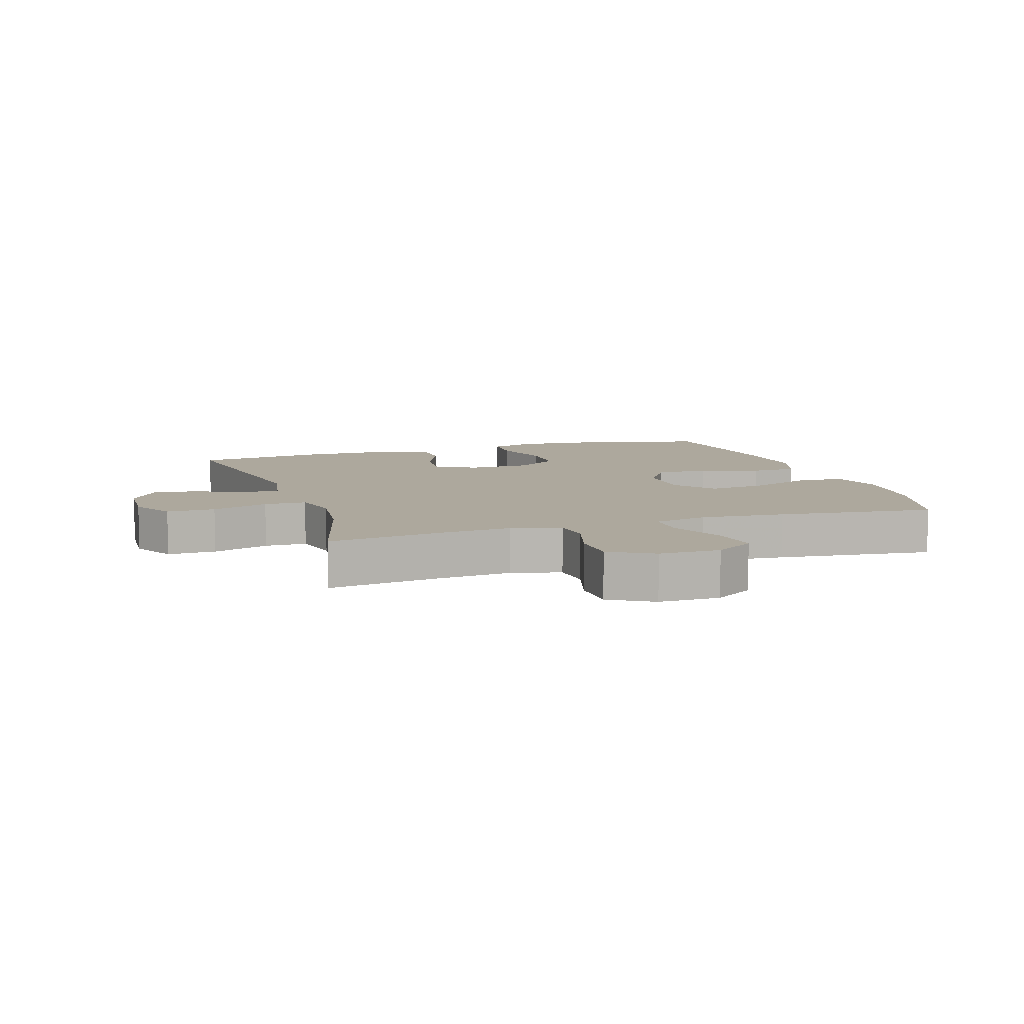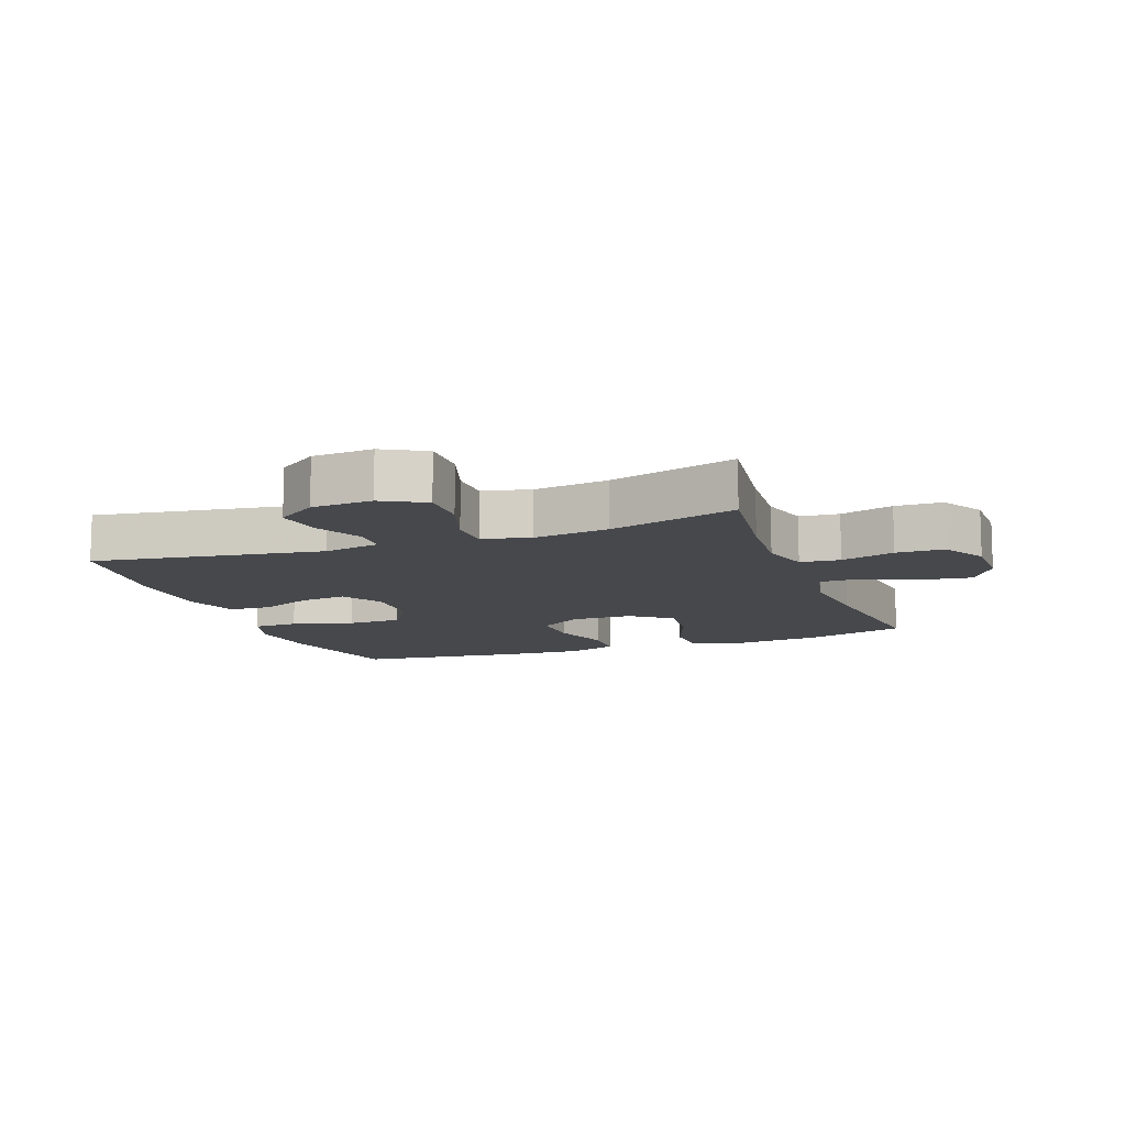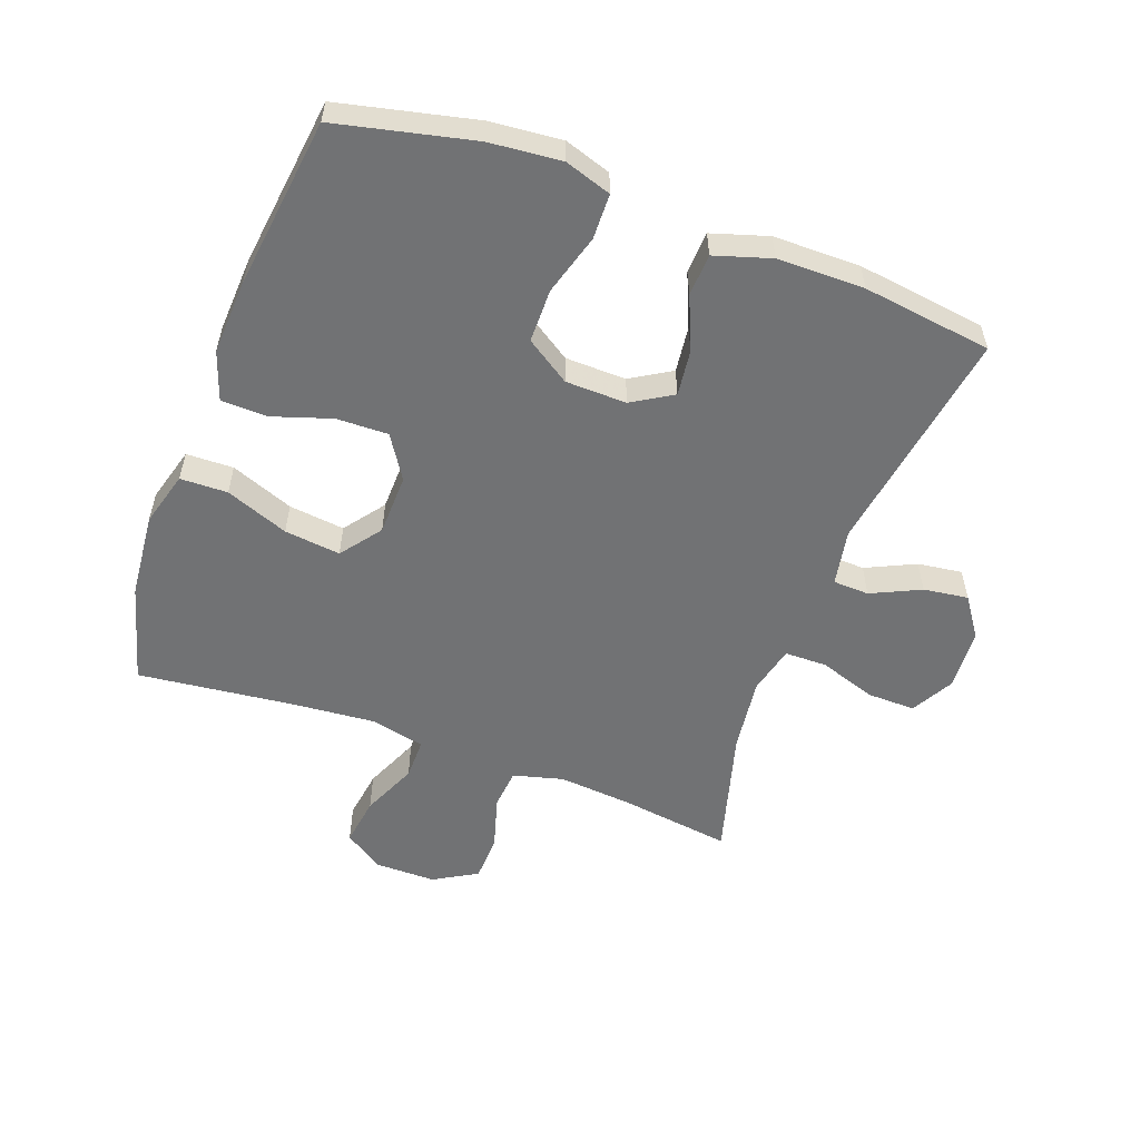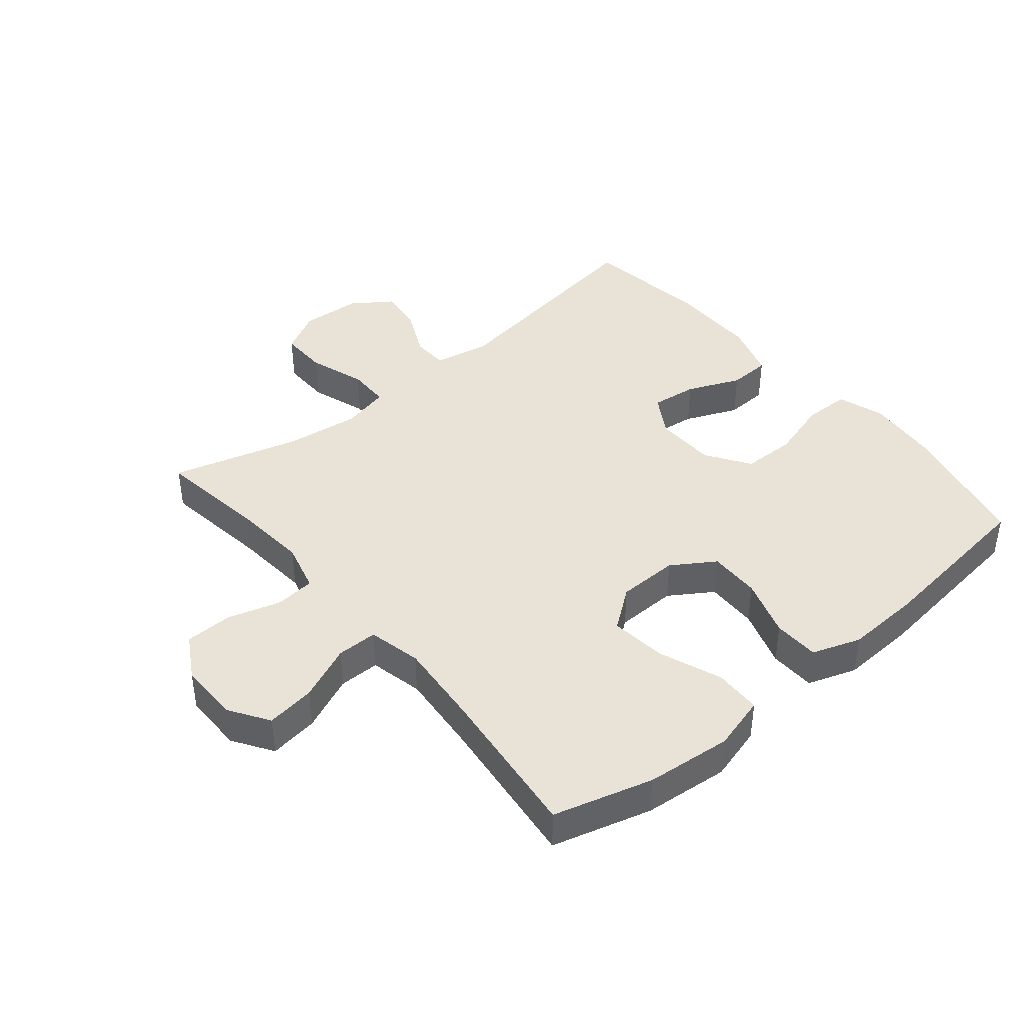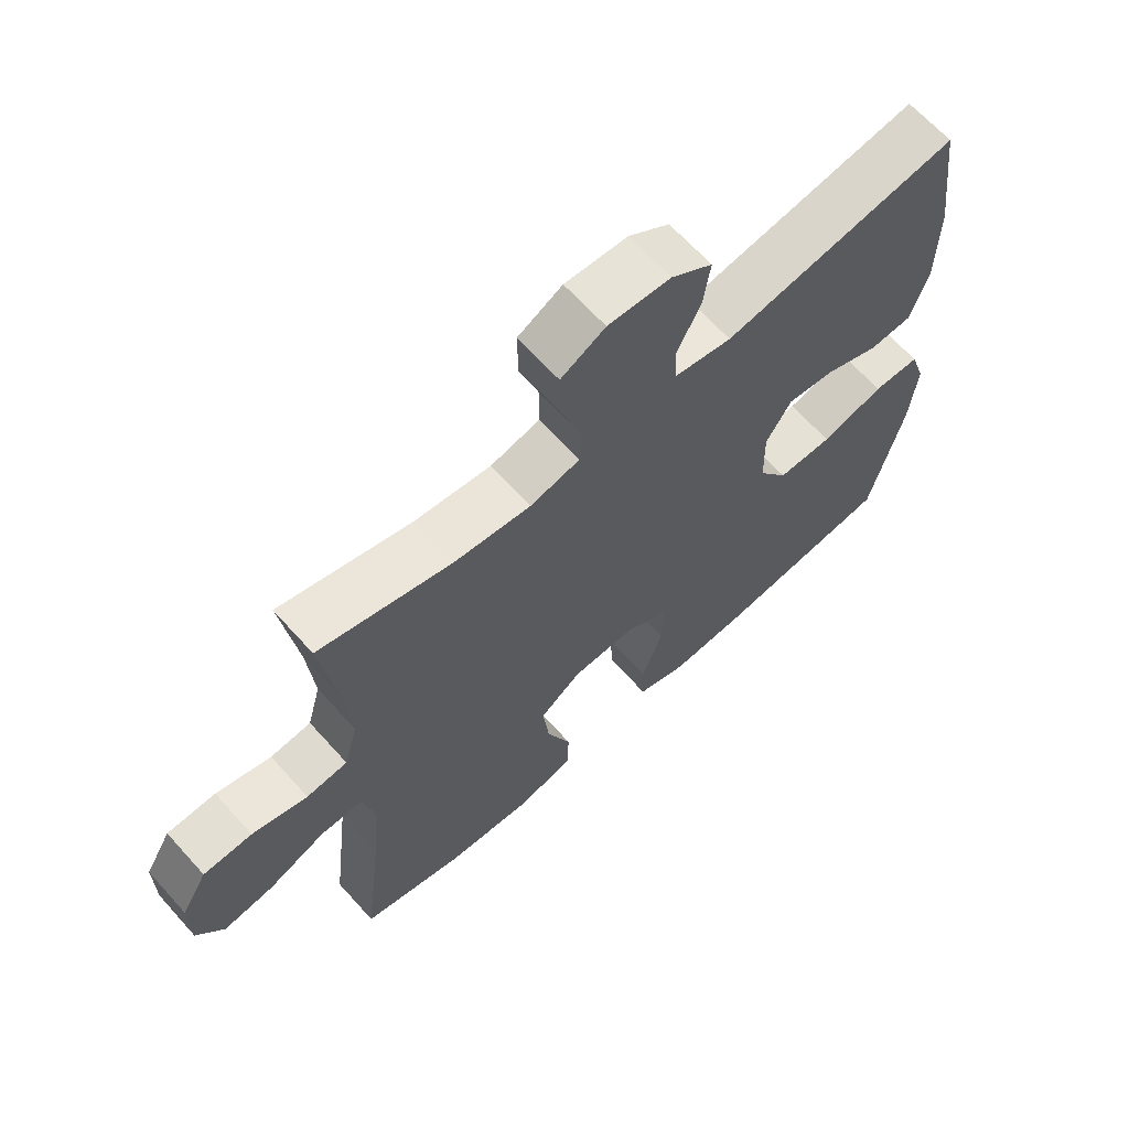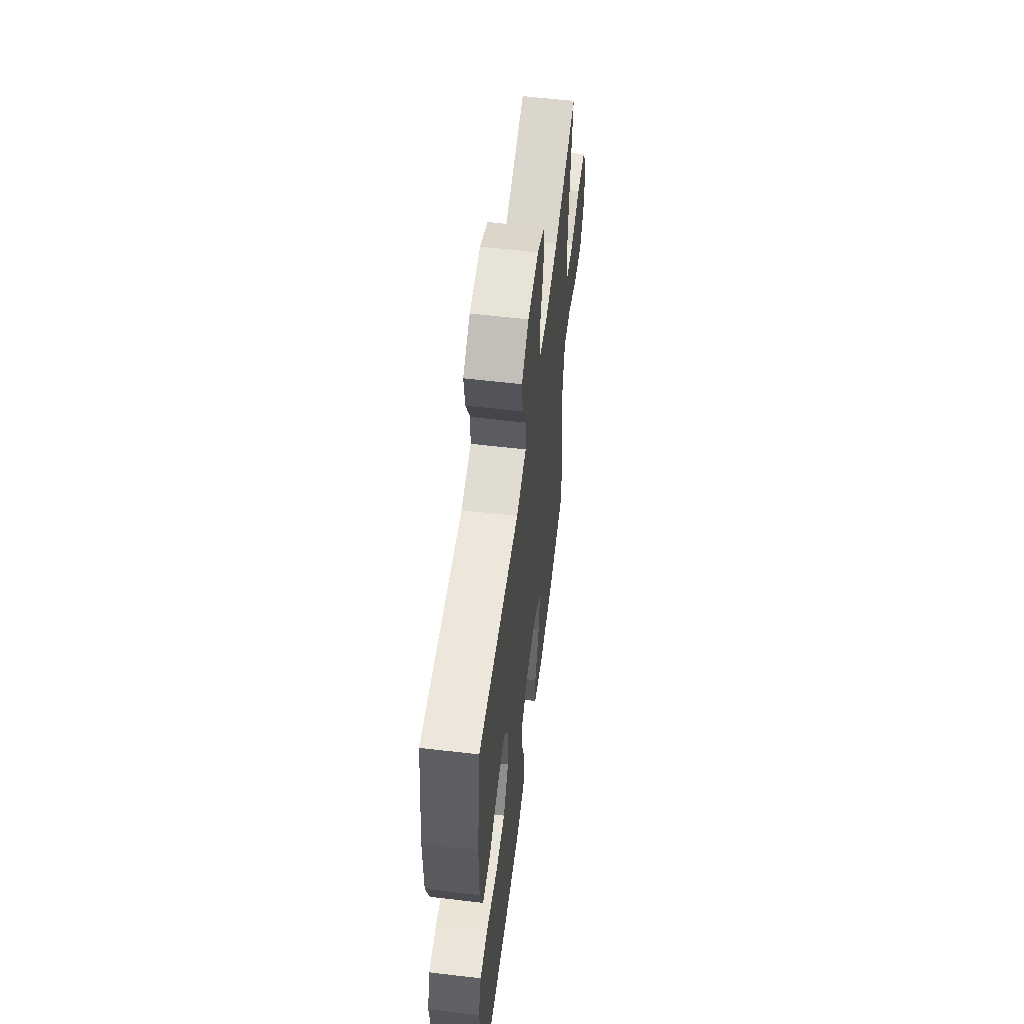
<metadata>
{"format":"obj","ext":"obj","renderer":"f3d","projection":"perspective","resolution":1024,"background":"white","views":[{"elev":8.7,"azim":71.8,"up":"+Y"},{"elev":-11.4,"azim":20.3,"up":"+Y"},{"elev":-55.4,"azim":-110.4,"up":"+Y"},{"elev":41.6,"azim":140.2,"up":"+Y"},{"elev":65.7,"azim":138.0,"up":"+Z"},{"elev":57.8,"azim":-83.0,"up":"+Z"}]}
</metadata>
<code>
v -0.5 0.07 -0.5
v -0.55 0.07 -0.284
v -0.561 0.07 -0.17
v -0.537 0.07 -0.096
v -0.465 0.07 -0.094
v -0.368 0.07 -0.122
v -0.283 0.07 -0.121
v -0.237 0.07 -0.051
v -0.235 0.07 0.046
v -0.274 0.07 0.11
v -0.347 0.07 0.101
v -0.431 0.07 0.065
v -0.498 0.07 0.068
v -0.526 0.07 0.157
v -0.527 0.07 0.295
v -0.5 0.07 0.5
v -0.138 0.07 0.444
v -0.049 0.07 0.461
v -0.047 0.07 0.518
v -0.084 0.07 0.596
v -0.094 0.07 0.667
v -0.031 0.07 0.711
v 0.065 0.07 0.717
v 0.133 0.07 0.68
v 0.132 0.07 0.603
v 0.102 0.07 0.513
v 0.103 0.07 0.446
v 0.179 0.07 0.428
v 0.297 0.07 0.443
v 0.5 0.07 0.5
v 0.476 0.07 0.325
v 0.466 0.07 0.206
v 0.487 0.07 0.127
v 0.55 0.07 0.121
v 0.635 0.07 0.146
v 0.71 0.07 0.144
v 0.75 0.07 0.075
v 0.75 0.07 -0.021
v 0.709 0.07 -0.084
v 0.631 0.07 -0.073
v 0.543 0.07 -0.035
v 0.478 0.07 -0.035
v 0.459 0.07 -0.12
v 0.471 0.07 -0.253
v 0.5 0.07 -0.5
v 0.343 0.07 -0.544
v 0.207 0.07 -0.557
v 0.12 0.07 -0.533
v 0.118 0.07 -0.458
v 0.156 0.07 -0.358
v 0.166 0.07 -0.269
v 0.102 0.07 -0.221
v 0.005 0.07 -0.219
v -0.063 0.07 -0.263
v -0.061 0.07 -0.345
v -0.03 0.07 -0.439
v -0.032 0.07 -0.512
v -0.109 0.07 -0.539
v -0.229 0.07 -0.533
v -0.5 0 -0.5
v -0.55 0 -0.284
v -0.561 0 -0.17
v -0.537 0 -0.096
v -0.465 0 -0.094
v -0.368 0 -0.122
v -0.283 0 -0.121
v -0.237 0 -0.051
v -0.235 0 0.046
v -0.274 0 0.11
v -0.347 0 0.101
v -0.431 0 0.065
v -0.498 0 0.068
v -0.526 0 0.157
v -0.527 0 0.295
v -0.5 0 0.5
v -0.138 0 0.444
v -0.049 0 0.461
v -0.047 0 0.518
v -0.084 0 0.596
v -0.094 0 0.667
v -0.031 0 0.711
v 0.065 0 0.717
v 0.133 0 0.68
v 0.132 0 0.603
v 0.102 0 0.513
v 0.103 0 0.446
v 0.179 0 0.428
v 0.297 0 0.443
v 0.5 0 0.5
v 0.476 0 0.325
v 0.466 0 0.206
v 0.487 0 0.127
v 0.55 0 0.121
v 0.635 0 0.146
v 0.71 0 0.144
v 0.75 0 0.075
v 0.75 0 -0.021
v 0.709 0 -0.084
v 0.631 0 -0.073
v 0.543 0 -0.035
v 0.478 0 -0.035
v 0.459 0 -0.12
v 0.471 0 -0.253
v 0.5 0 -0.5
v 0.343 0 -0.544
v 0.207 0 -0.557
v 0.12 0 -0.533
v 0.118 0 -0.458
v 0.156 0 -0.358
v 0.166 0 -0.269
v 0.102 0 -0.221
v 0.005 0 -0.219
v -0.063 0 -0.263
v -0.061 0 -0.345
v -0.03 0 -0.439
v -0.032 0 -0.512
v -0.109 0 -0.539
v -0.229 0 -0.533
f 4 5 6
f 3 4 6
f 2 3 6
f 1 2 6
f 59 1 6
f 58 59 6
f 57 58 6
f 56 57 6
f 55 56 6
f 54 55 6 7
f 53 54 7 8
f 52 53 8 9
f 51 52 9 10
f 48 49 50
f 47 48 50
f 46 47 50
f 45 46 50
f 44 45 50
f 43 44 50 51
f 42 43 51 10
f 39 40 41
f 38 39 41
f 37 38 41
f 36 37 41
f 35 36 41
f 34 35 41
f 41 42 10
f 34 41 10
f 33 34 10
f 29 30 31
f 28 29 31 32
f 32 33 10
f 28 32 10
f 27 28 10
f 24 25 26
f 23 24 26
f 22 23 26
f 21 22 26
f 20 21 26
f 19 20 26
f 18 19 26 27
f 15 16 17
f 14 15 17
f 13 14 17
f 12 13 17
f 11 12 17
f 17 18 27
f 11 17 27
f 10 11 27
f 65 64 63
f 65 63 62
f 65 62 61
f 65 61 60
f 65 60 118
f 65 118 117
f 65 117 116
f 65 116 115
f 65 115 114
f 66 65 114 113
f 67 66 113 112
f 68 67 112 111
f 69 68 111 110
f 109 108 107
f 109 107 106
f 109 106 105
f 109 105 104
f 109 104 103
f 110 109 103 102
f 69 110 102 101
f 100 99 98
f 100 98 97
f 100 97 96
f 100 96 95
f 100 95 94
f 100 94 93
f 69 101 100
f 69 100 93
f 69 93 92
f 90 89 88
f 91 90 88 87
f 69 92 91
f 69 91 87
f 69 87 86
f 85 84 83
f 85 83 82
f 85 82 81
f 85 81 80
f 85 80 79
f 85 79 78
f 86 85 78 77
f 76 75 74
f 76 74 73
f 76 73 72
f 76 72 71
f 76 71 70
f 86 77 76
f 86 76 70
f 86 70 69
f 1 60 61 2
f 2 61 62 3
f 3 62 63 4
f 4 63 64 5
f 5 64 65 6
f 6 65 66 7
f 7 66 67 8
f 8 67 68 9
f 9 68 69 10
f 10 69 70 11
f 11 70 71 12
f 12 71 72 13
f 13 72 73 14
f 14 73 74 15
f 15 74 75 16
f 16 75 76 17
f 17 76 77 18
f 18 77 78 19
f 19 78 79 20
f 20 79 80 21
f 21 80 81 22
f 22 81 82 23
f 23 82 83 24
f 24 83 84 25
f 25 84 85 26
f 26 85 86 27
f 27 86 87 28
f 28 87 88 29
f 29 88 89 30
f 30 89 90 31
f 31 90 91 32
f 32 91 92 33
f 33 92 93 34
f 34 93 94 35
f 35 94 95 36
f 36 95 96 37
f 37 96 97 38
f 38 97 98 39
f 39 98 99 40
f 40 99 100 41
f 41 100 101 42
f 42 101 102 43
f 43 102 103 44
f 44 103 104 45
f 45 104 105 46
f 46 105 106 47
f 47 106 107 48
f 48 107 108 49
f 49 108 109 50
f 50 109 110 51
f 51 110 111 52
f 52 111 112 53
f 53 112 113 54
f 54 113 114 55
f 55 114 115 56
f 56 115 116 57
f 57 116 117 58
f 58 117 118 59
f 59 118 60 1

</code>
